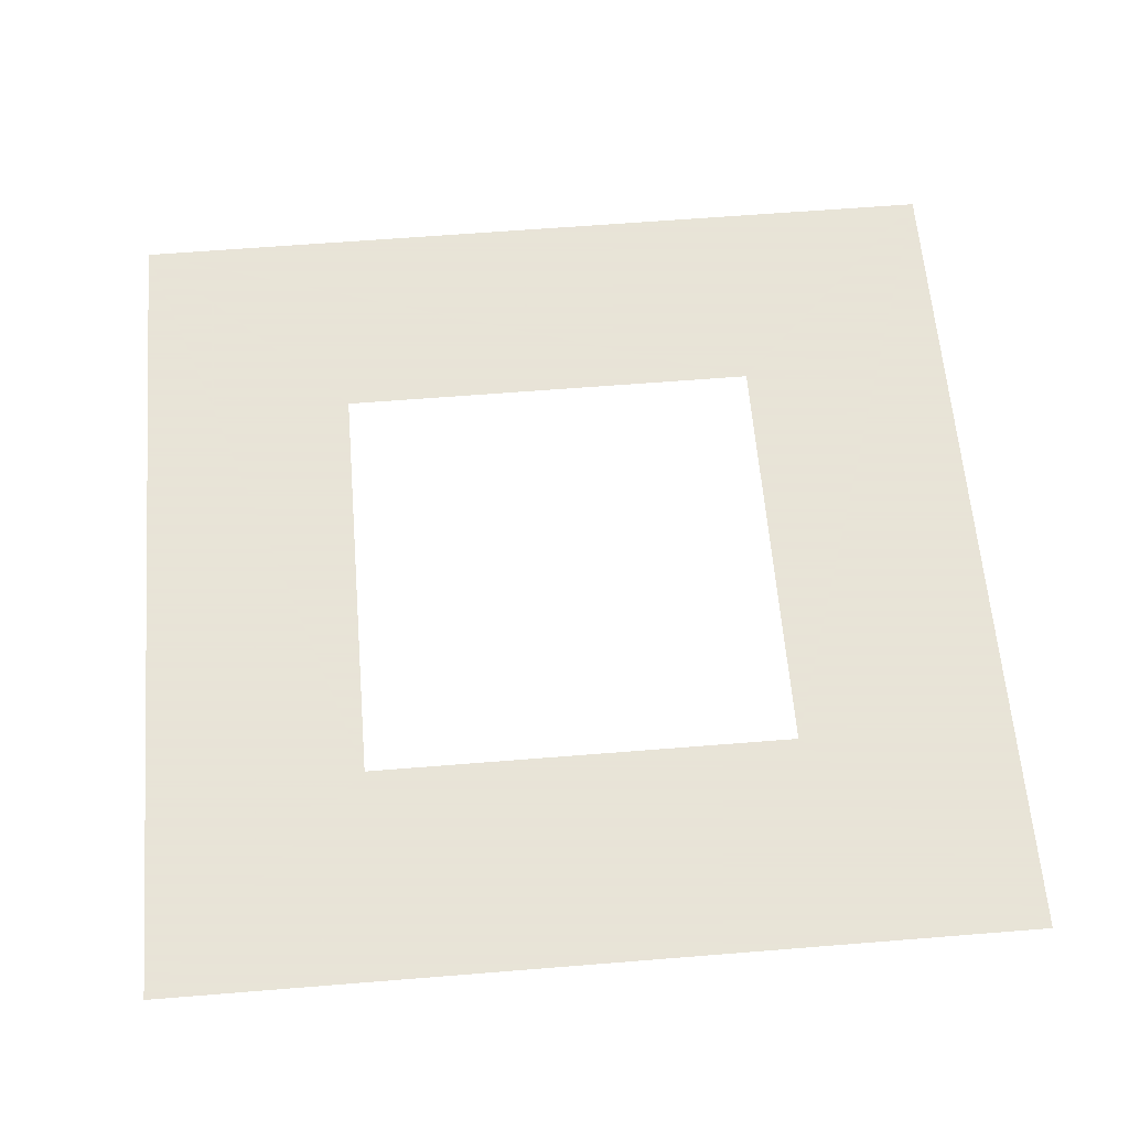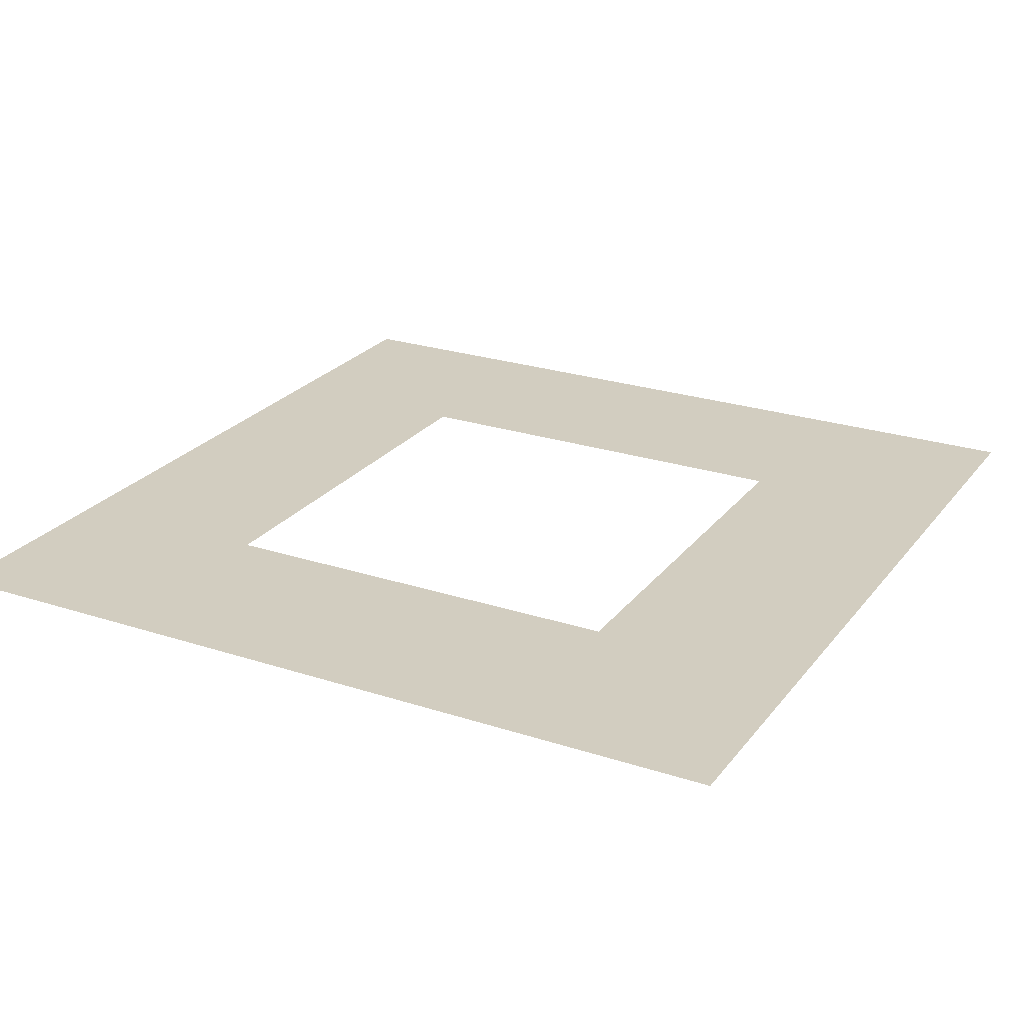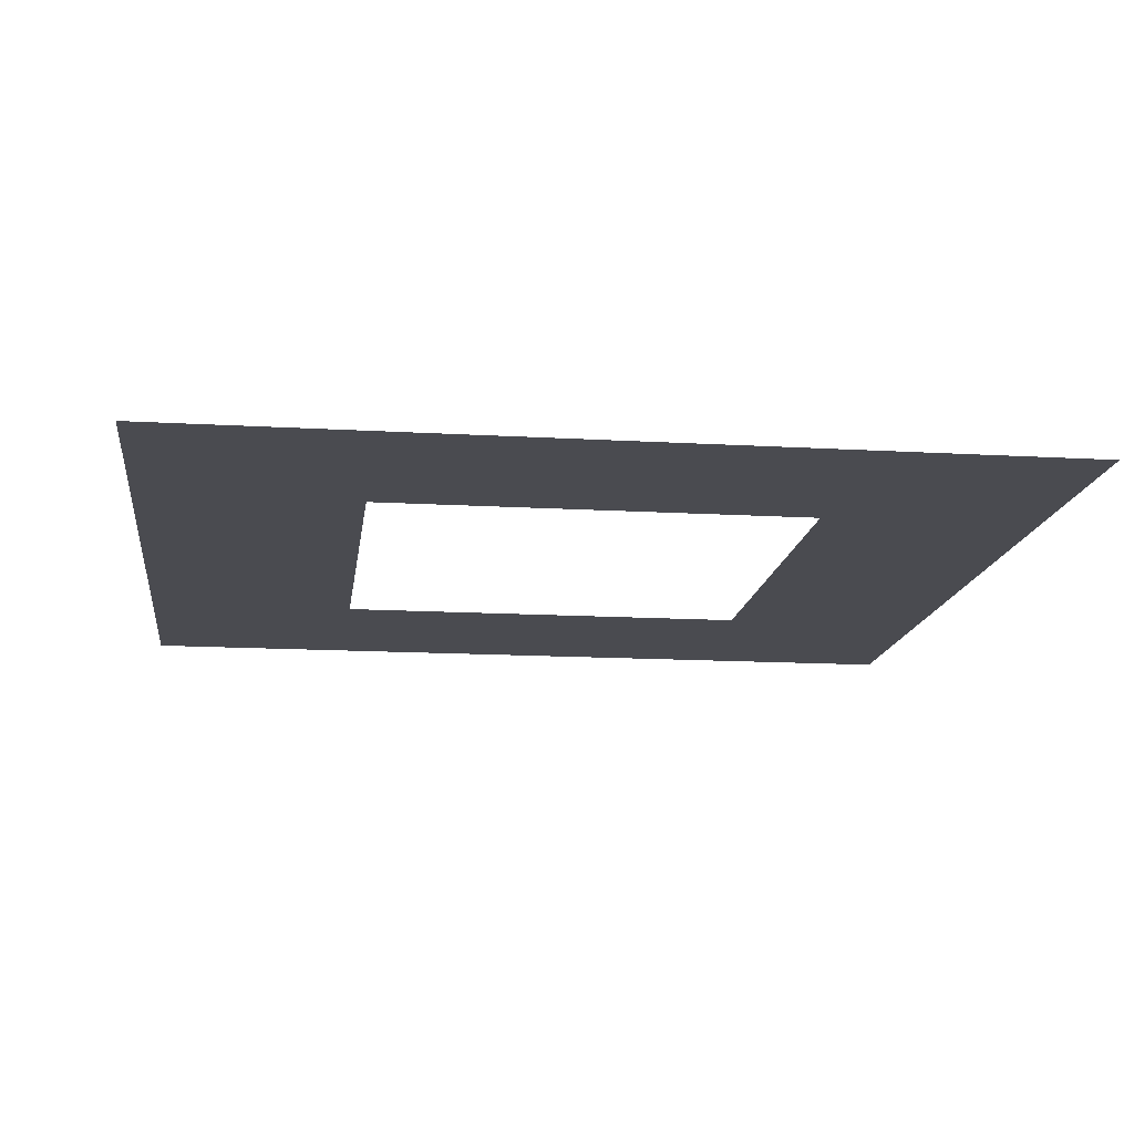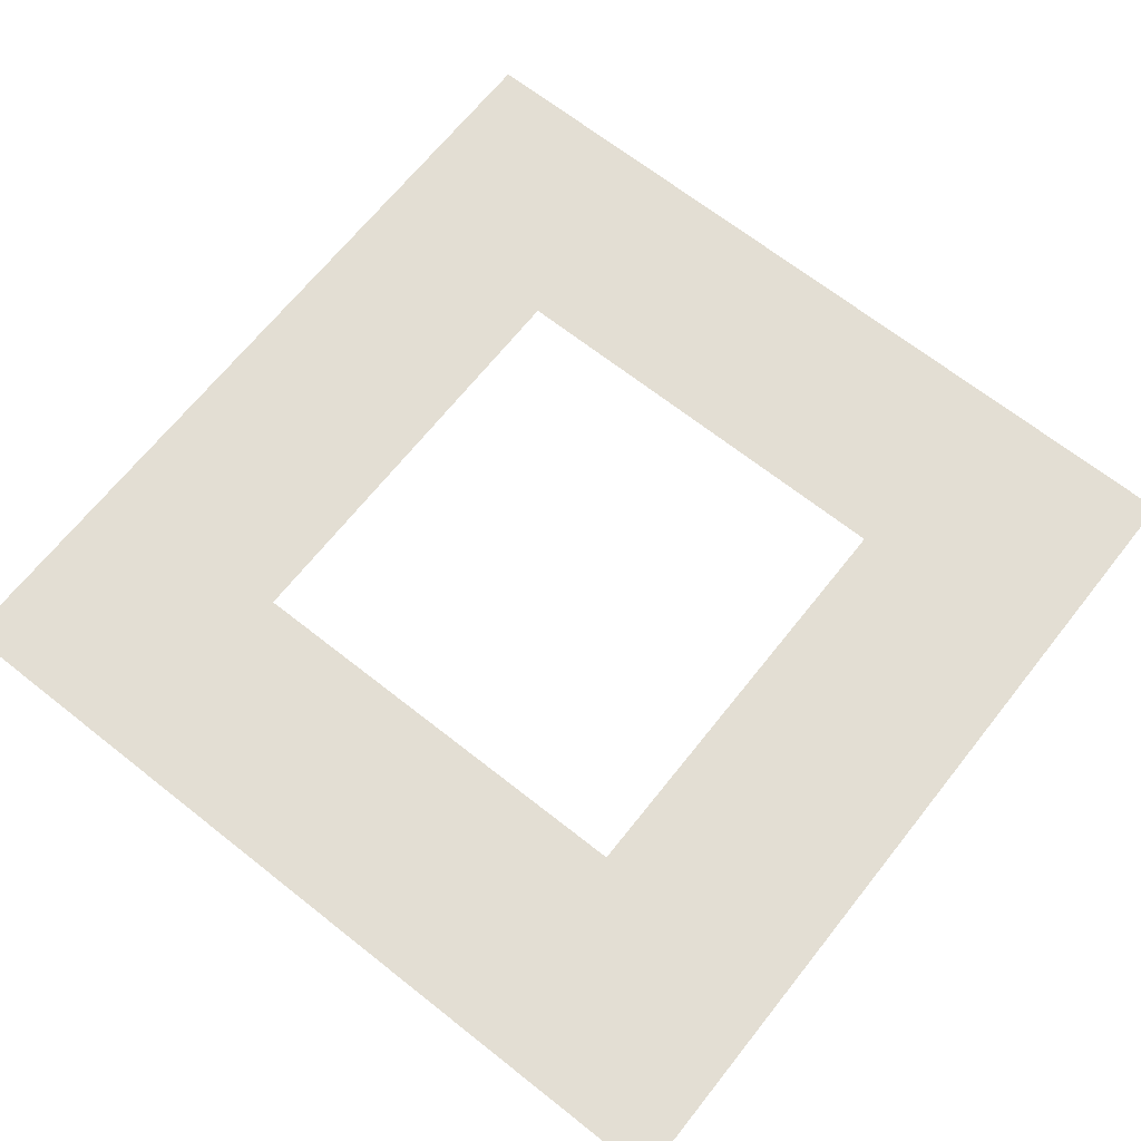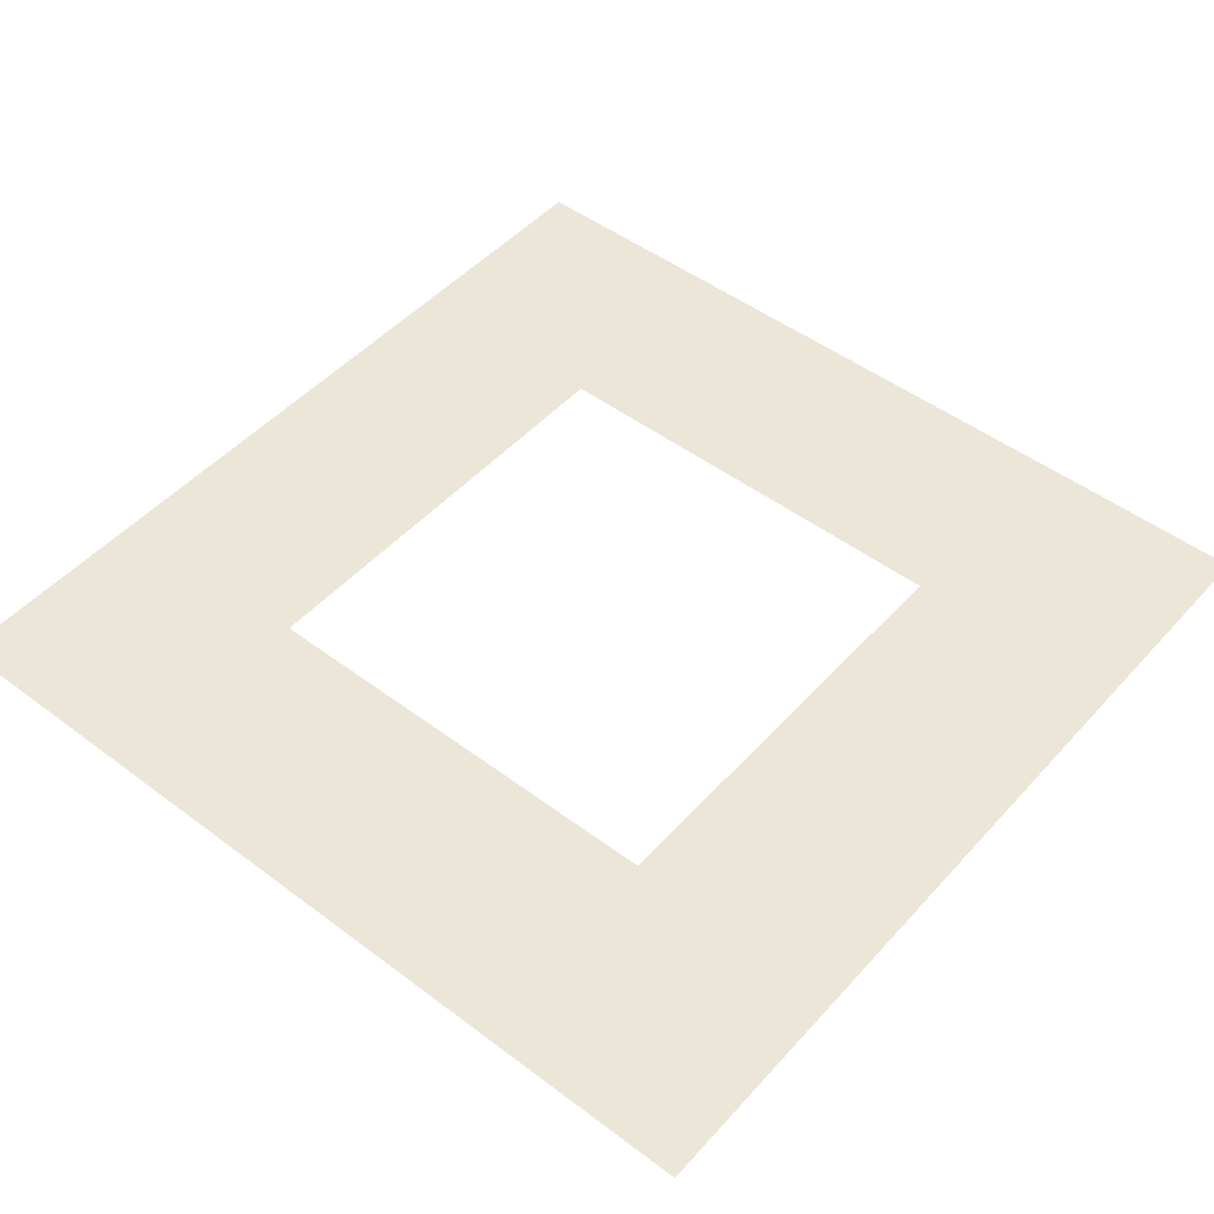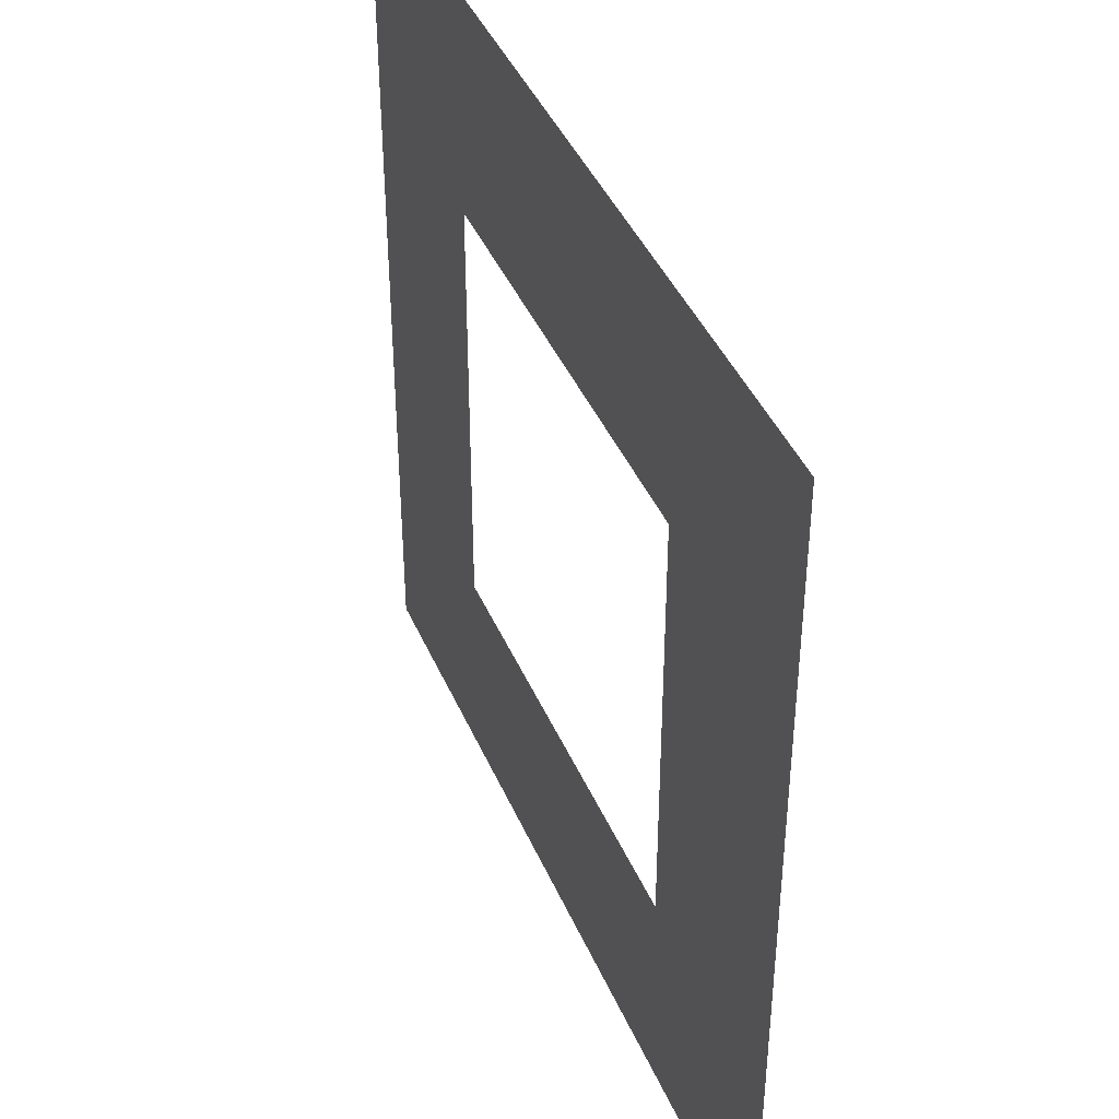
<metadata>
{"format":"obj","ext":"obj","renderer":"f3d","projection":"perspective","resolution":1024,"background":"white","views":[{"elev":61.4,"azim":-4.7,"up":"+Z"},{"elev":24.5,"azim":28.3,"up":"+Z"},{"elev":-14.5,"azim":82.7,"up":"+Z"},{"elev":67.3,"azim":-141.6,"up":"+Z"},{"elev":48.7,"azim":-140.1,"up":"+Z"},{"elev":42.1,"azim":67.9,"up":"+Y"}]}
</metadata>
<code>
v -19 23 10
v -19 43 10
v -14 28 10
v -14 38 10
v -4 28 10
v -4 38 10
v 1 23 10
v 1 43 10
f 8 2 6
f 8 6 5
f 8 5 7
f 2 1 3
f 2 3 4
f 5 3 1
f 5 1 7
f 2 4 6

</code>
